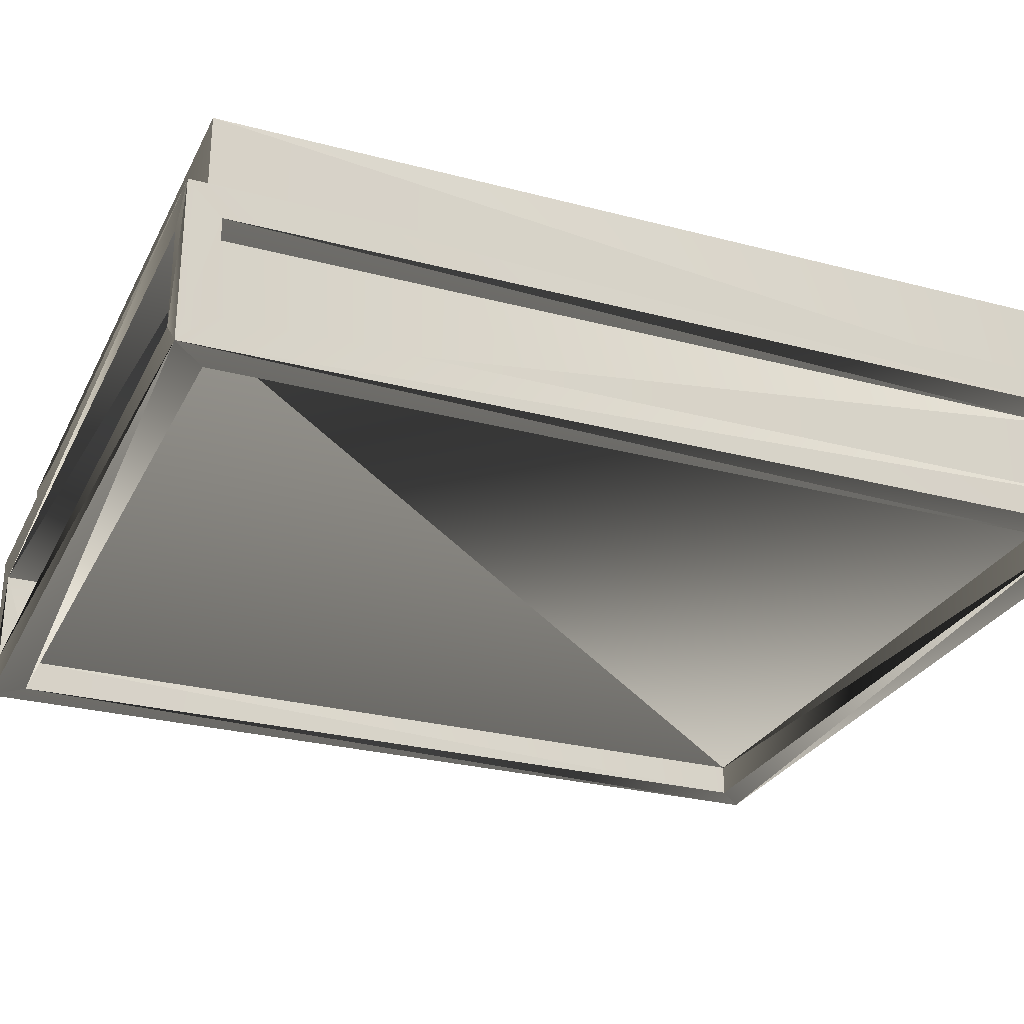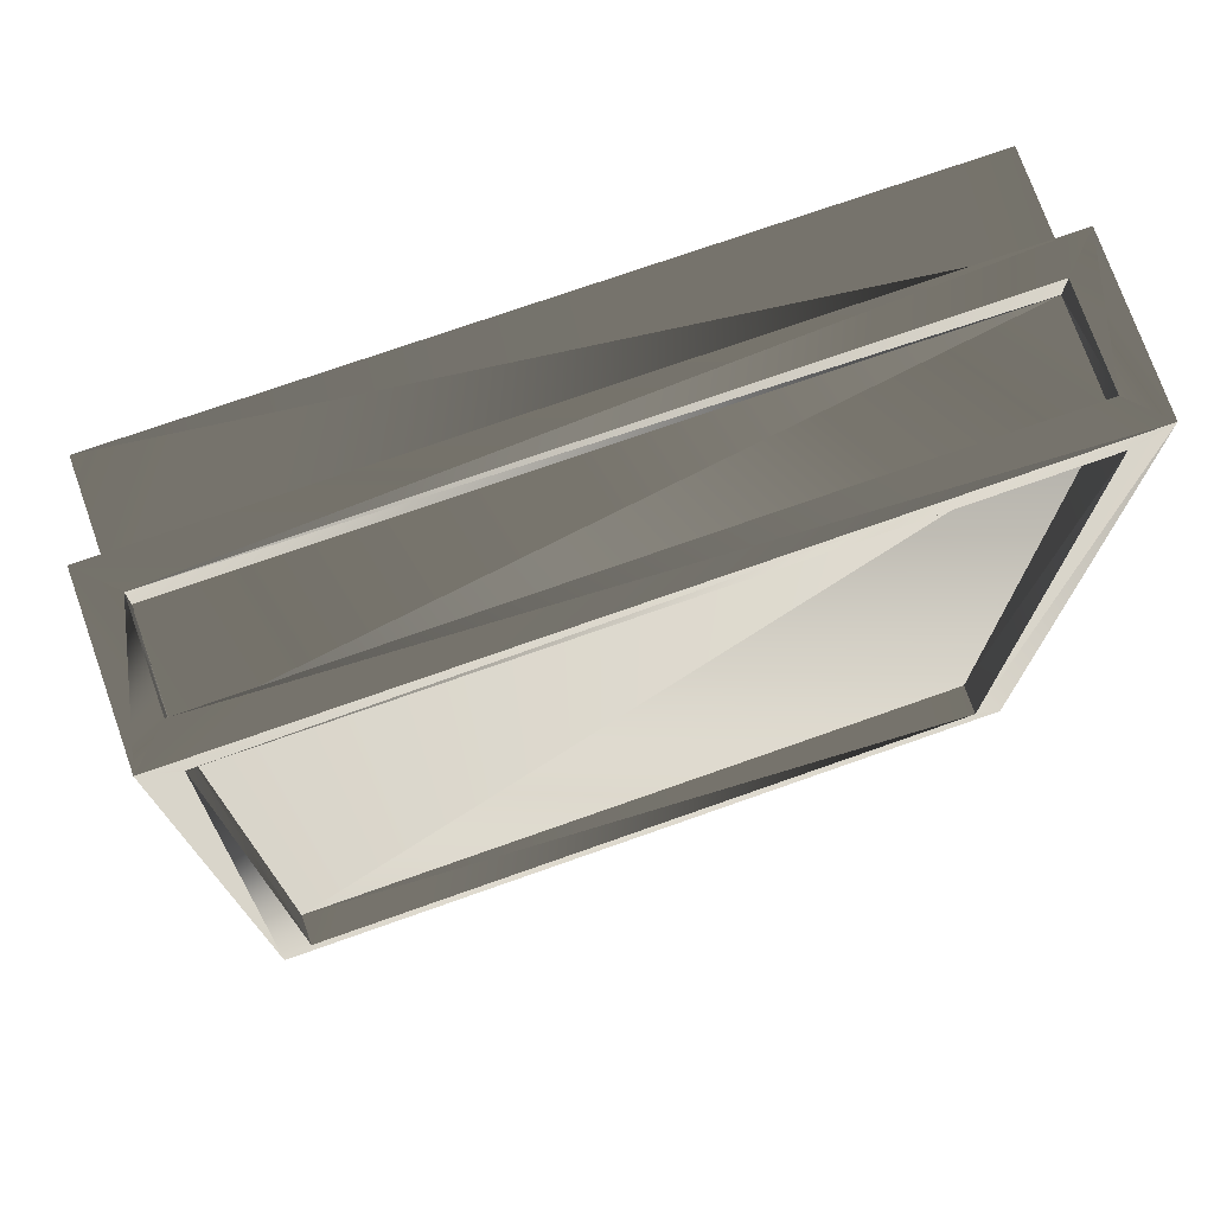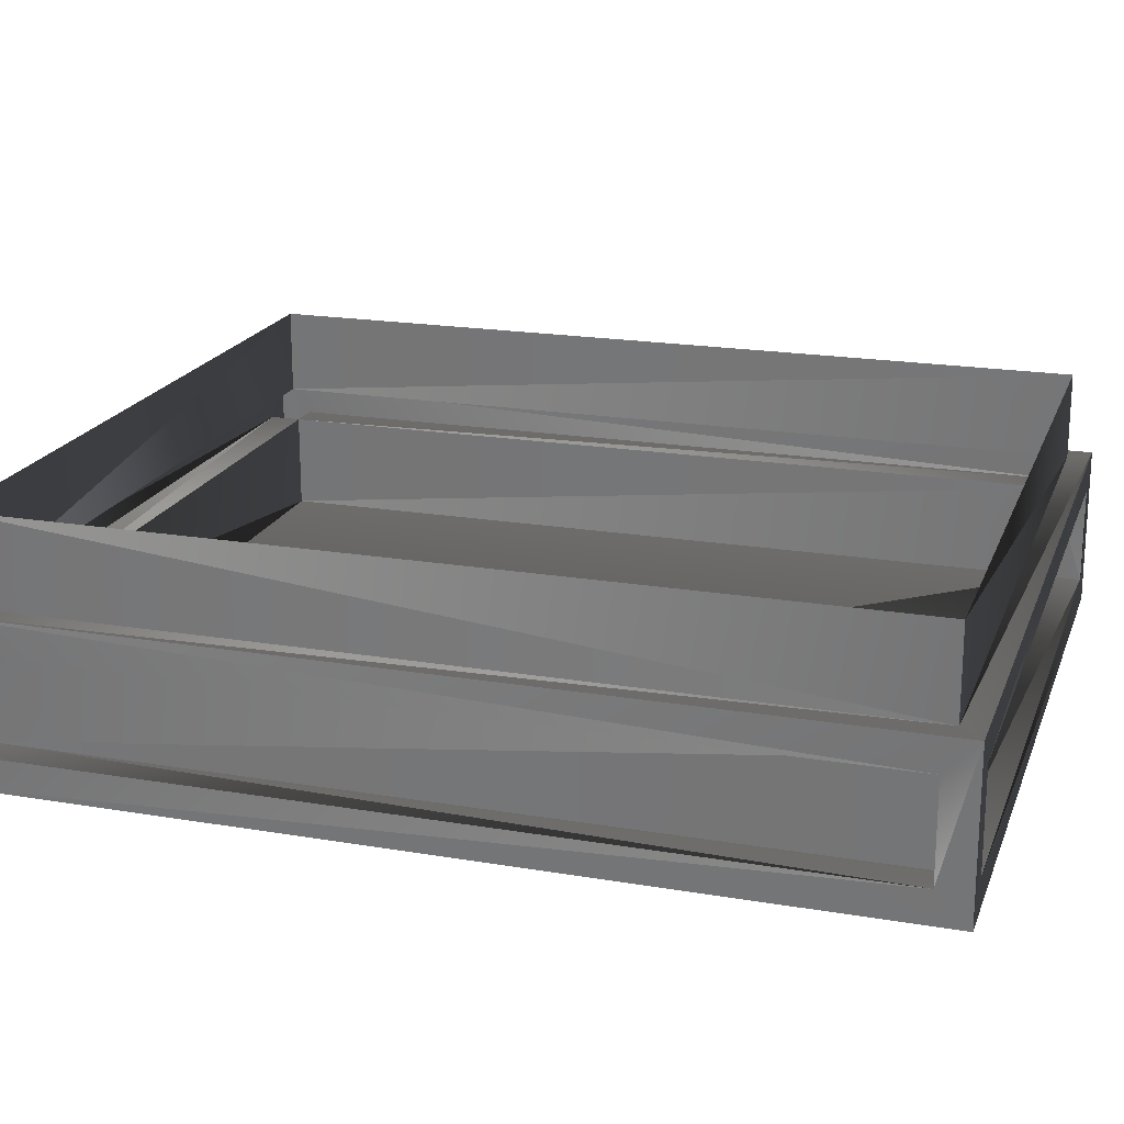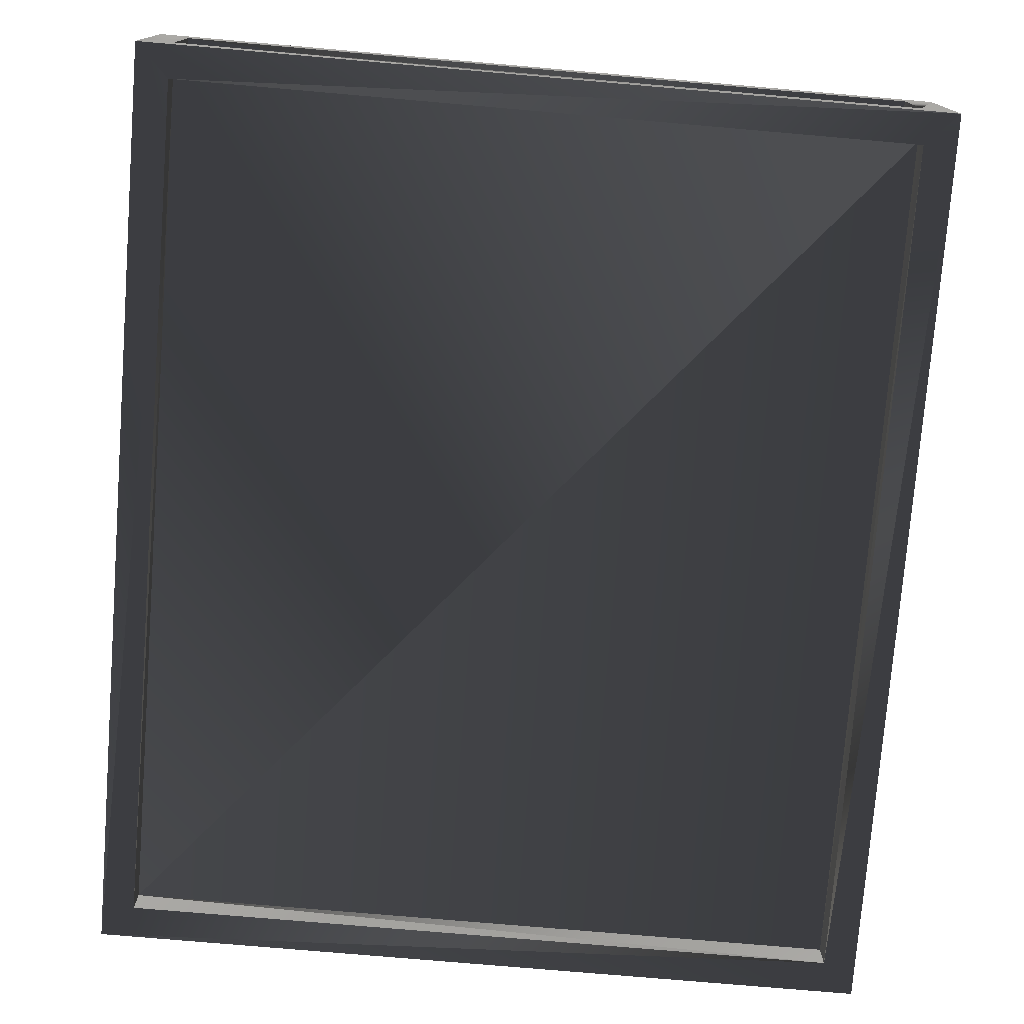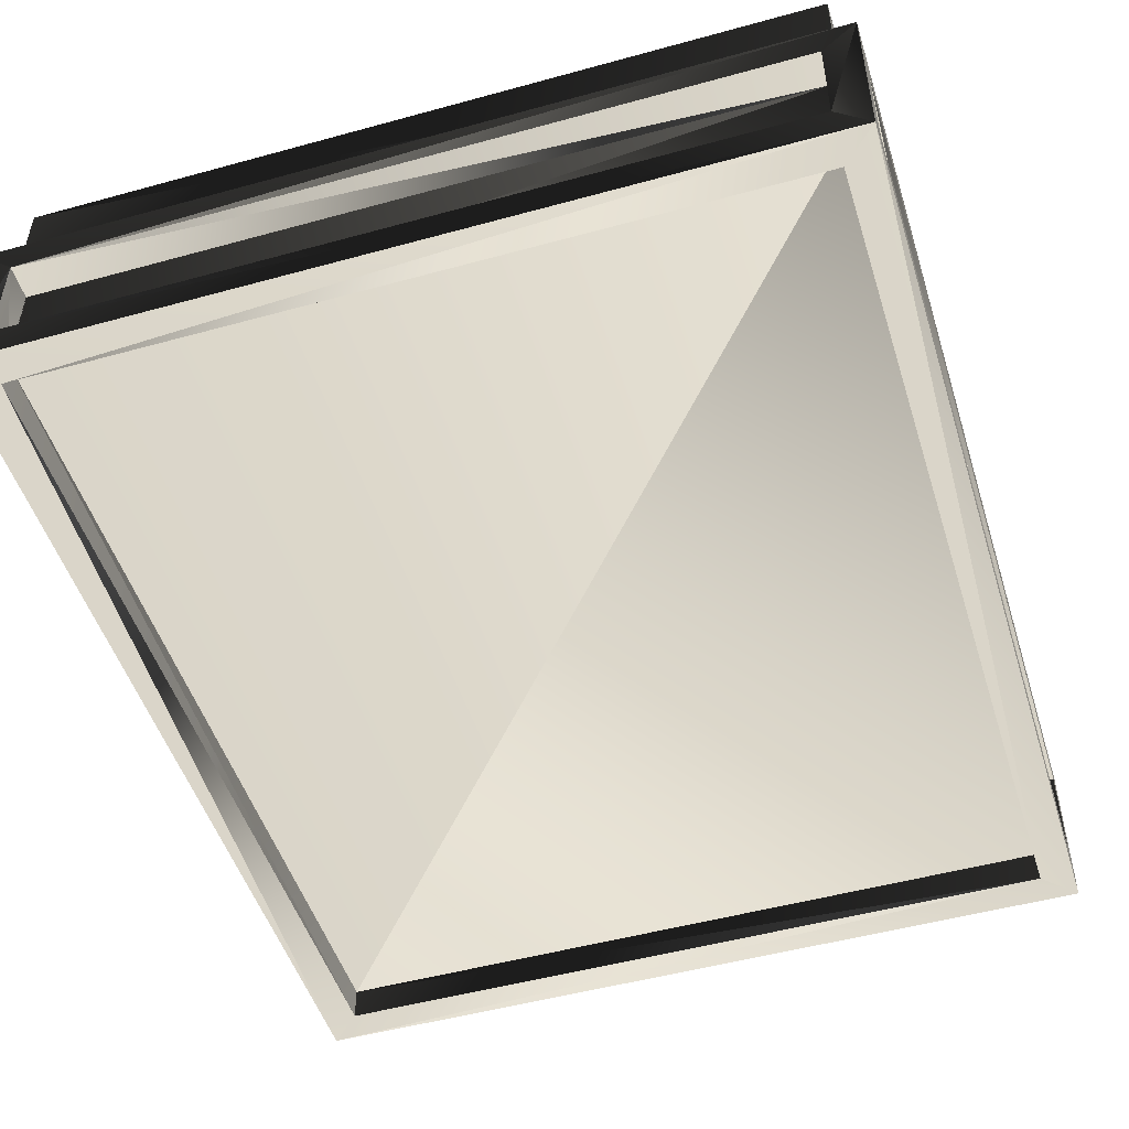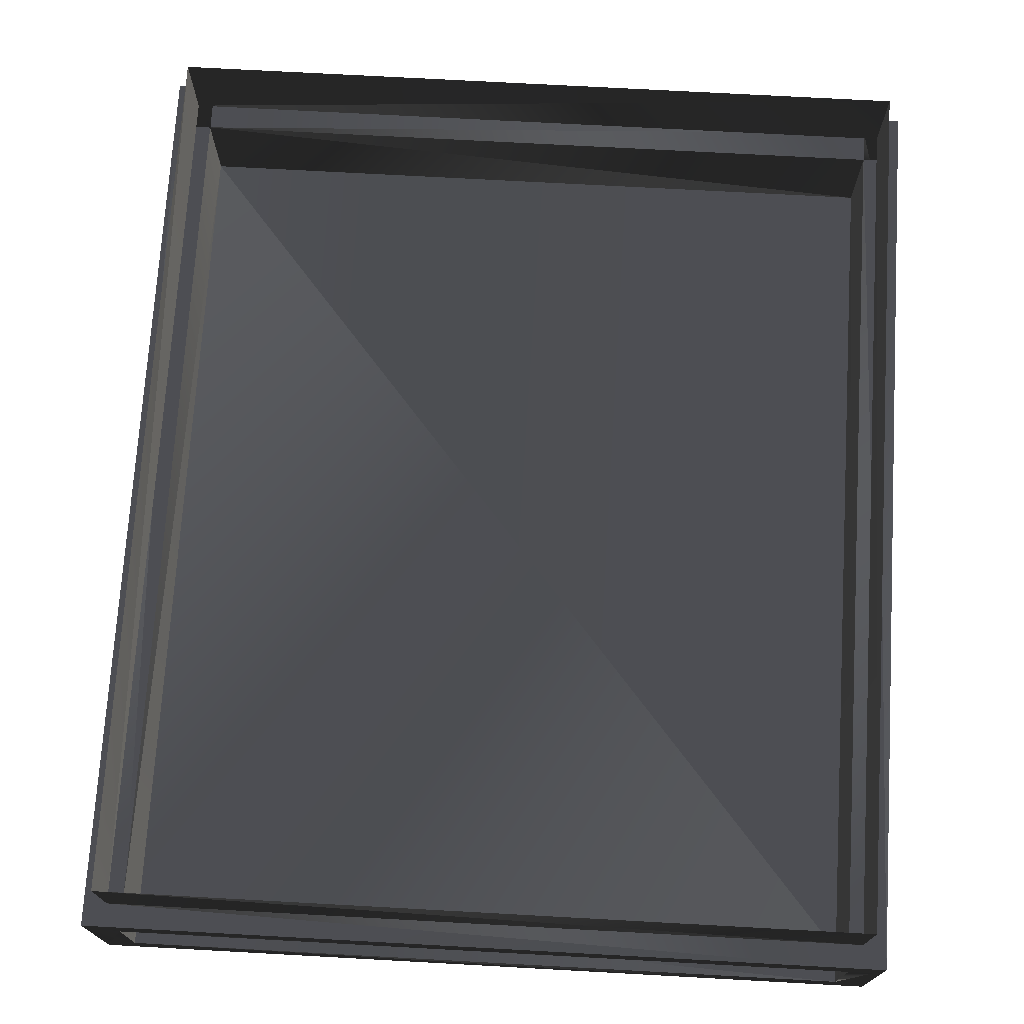
<metadata>
{"format":"obj","ext":"obj","renderer":"f3d","projection":"perspective","resolution":1024,"background":"white","views":[{"elev":-28.0,"azim":-111.8,"up":"+Z"},{"elev":74.6,"azim":160.5,"up":"+Y"},{"elev":19.4,"azim":-72.4,"up":"+Z"},{"elev":-75.9,"azim":-4.5,"up":"+Z"},{"elev":-50.1,"azim":-162.7,"up":"+Z"},{"elev":72.7,"azim":3.6,"up":"+Z"}]}
</metadata>
<code>
o SideBMagnet_DoorY04
v 0.1143 0.135 0.04936
v 0.1143 -0.1332 0.04936
v 0.1143 -0.1332 0.02236
v 0.1143 0.135 0.02236
v -0.1143 -0.135 0.04936
v -0.1143 -0.135 0.02236
v -0.1143 0.1332 0.04936
v -0.1143 0.1332 0.02236
v 0.1113 0.1321 0.01236
v 0.1114 -0.1302 0.01236
v 0.1114 -0.1302 -0.01764
v 0.1113 0.1321 -0.01764
v 0.1113 -0.1303 0.01236
v -0.1114 -0.1321 0.01236
v -0.1114 -0.1321 -0.01764
v 0.1113 -0.1303 -0.01764
v -0.1113 -0.1321 0.01236
v -0.1114 0.1302 0.01236
v -0.1114 0.1302 -0.01764
v -0.1113 -0.1321 -0.01764
v -0.1113 0.1303 0.01236
v 0.1114 0.1321 0.01236
v 0.1114 0.1321 -0.01764
v -0.1113 0.1303 -0.01764
v 0.1214 -0.1402 0.02236
v 0.1213 0.1421 0.02236
v -0.1213 -0.1421 0.02236
v -0.1214 0.1402 0.02236
v 0.1114 -0.1303 -0.01764
v -0.1113 -0.1321 -0.01764
v -0.1114 0.1303 -0.01764
v 0.1113 0.1321 -0.01764
v 0.1214 -0.1302 0.01236
v 0.1213 0.1321 0.01236
v 0.1214 -0.1402 -0.02764
v 0.1214 -0.1302 -0.01764
v 0.1213 0.1421 -0.02764
v 0.1213 0.1321 -0.01764
v -0.1113 -0.1421 0.01236
v 0.1114 -0.1403 0.01236
v -0.1213 -0.1421 -0.02764
v -0.1113 -0.1421 -0.01764
v 0.1114 -0.1403 -0.01764
v -0.1214 0.1302 0.01236
v -0.1213 -0.1321 0.01236
v -0.1214 0.1402 -0.02764
v -0.1214 0.1302 -0.01764
v -0.1213 -0.1321 -0.01764
v 0.1113 0.1421 0.01236
v -0.1114 0.1403 0.01236
v 0.1113 0.1421 -0.01764
v -0.1114 0.1403 -0.01764
v -0.1113 -0.1321 -0.02764
v 0.1114 -0.1303 -0.02764
v -0.1114 0.1303 -0.02764
v 0.1113 0.1321 -0.02764
f 2 4 1
f 5 3 2
f 7 6 5
f 1 8 7
f 10 12 9
f 13 15 16
f 17 19 20
f 21 23 24
f 4 25 26
f 6 25 3
f 6 28 27
f 4 28 8
f 29 31 32
f 26 33 34
f 35 33 25
f 37 36 35
f 26 38 37
f 25 39 40
f 41 39 27
f 35 42 41
f 25 43 35
f 28 45 27
f 46 44 28
f 46 48 47
f 27 48 41
f 28 49 50
f 37 49 26
f 46 51 37
f 28 52 46
f 35 53 54
f 46 53 41
f 46 56 55
f 35 56 37
f 33 9 34
f 36 10 33
f 36 12 11
f 34 12 38
f 39 13 40
f 42 14 39
f 43 15 42
f 43 13 16
f 44 17 45
f 47 18 44
f 48 19 47
f 48 17 20
f 49 21 50
f 49 23 22
f 51 24 23
f 52 21 24
f 53 29 54
f 55 30 53
f 56 31 55
f 54 32 56
f 2 3 4
f 5 6 3
f 7 8 6
f 1 4 8
f 10 11 12
f 13 14 15
f 17 18 19
f 21 22 23
f 4 3 25
f 6 27 25
f 6 8 28
f 4 26 28
f 29 30 31
f 26 25 33
f 35 36 33
f 37 38 36
f 26 34 38
f 25 27 39
f 41 42 39
f 35 43 42
f 25 40 43
f 28 44 45
f 46 47 44
f 46 41 48
f 27 45 48
f 28 26 49
f 37 51 49
f 46 52 51
f 28 50 52
f 35 41 53
f 46 55 53
f 46 37 56
f 35 54 56
f 33 10 9
f 36 11 10
f 36 38 12
f 34 9 12
f 39 14 13
f 42 15 14
f 43 16 15
f 43 40 13
f 44 18 17
f 47 19 18
f 48 20 19
f 48 45 17
f 49 22 21
f 49 51 23
f 51 52 24
f 52 50 21
f 53 30 29
f 55 31 30
f 56 32 31
f 54 29 32

</code>
